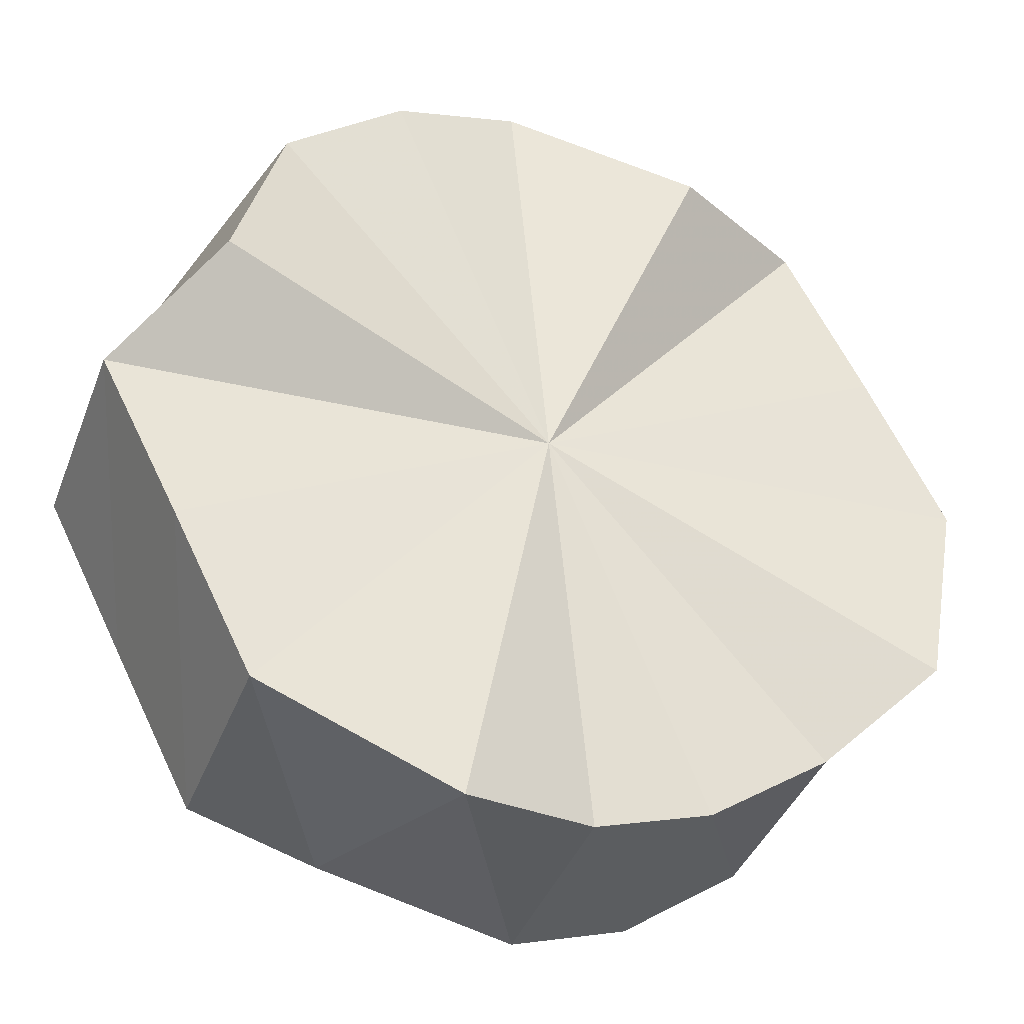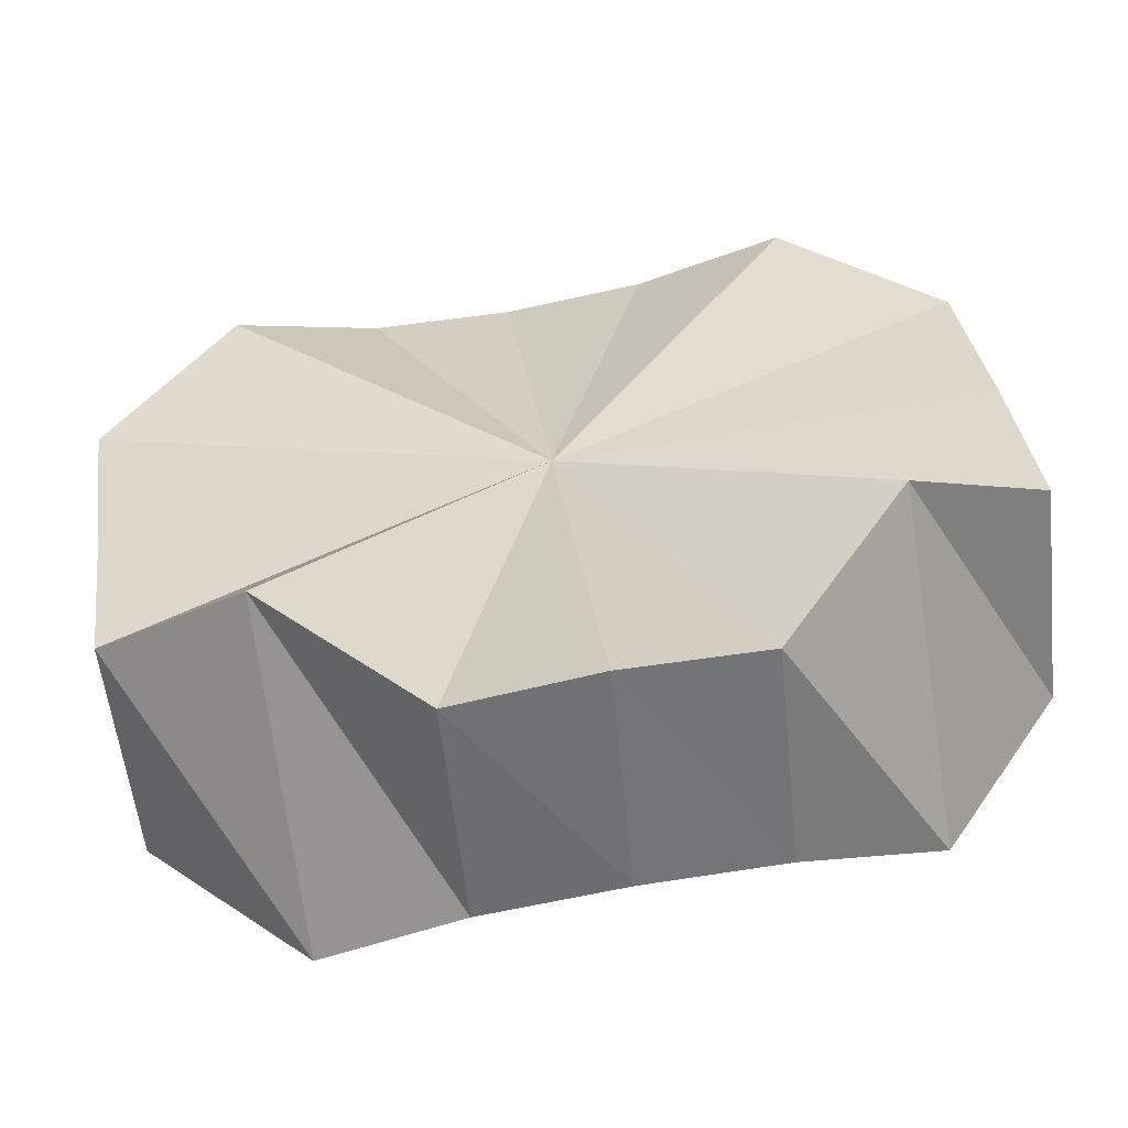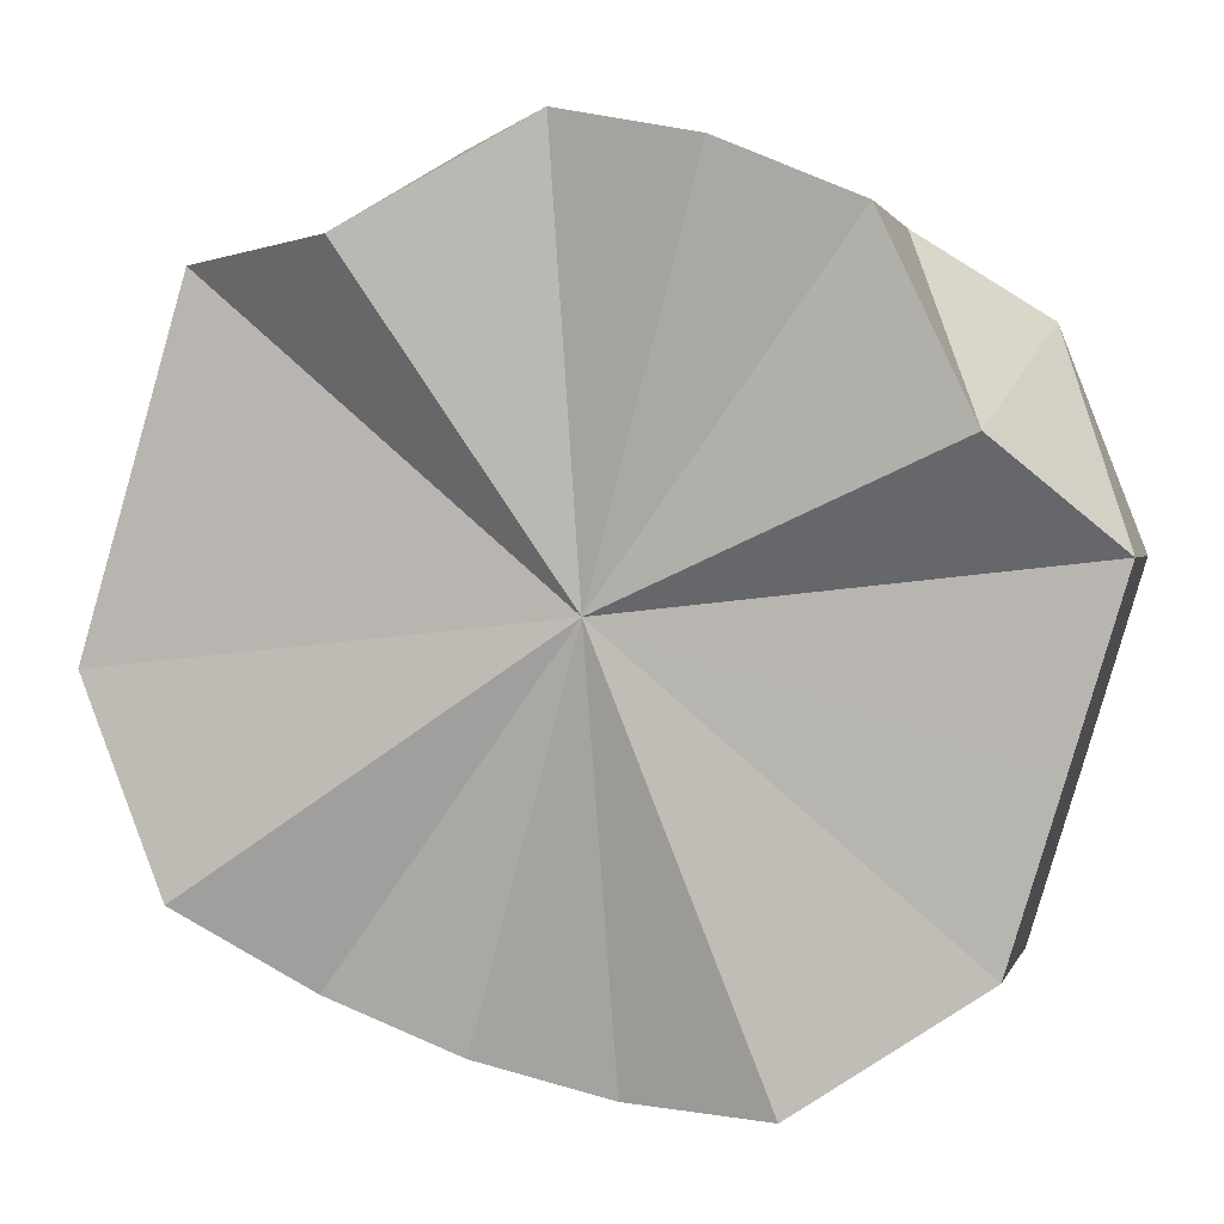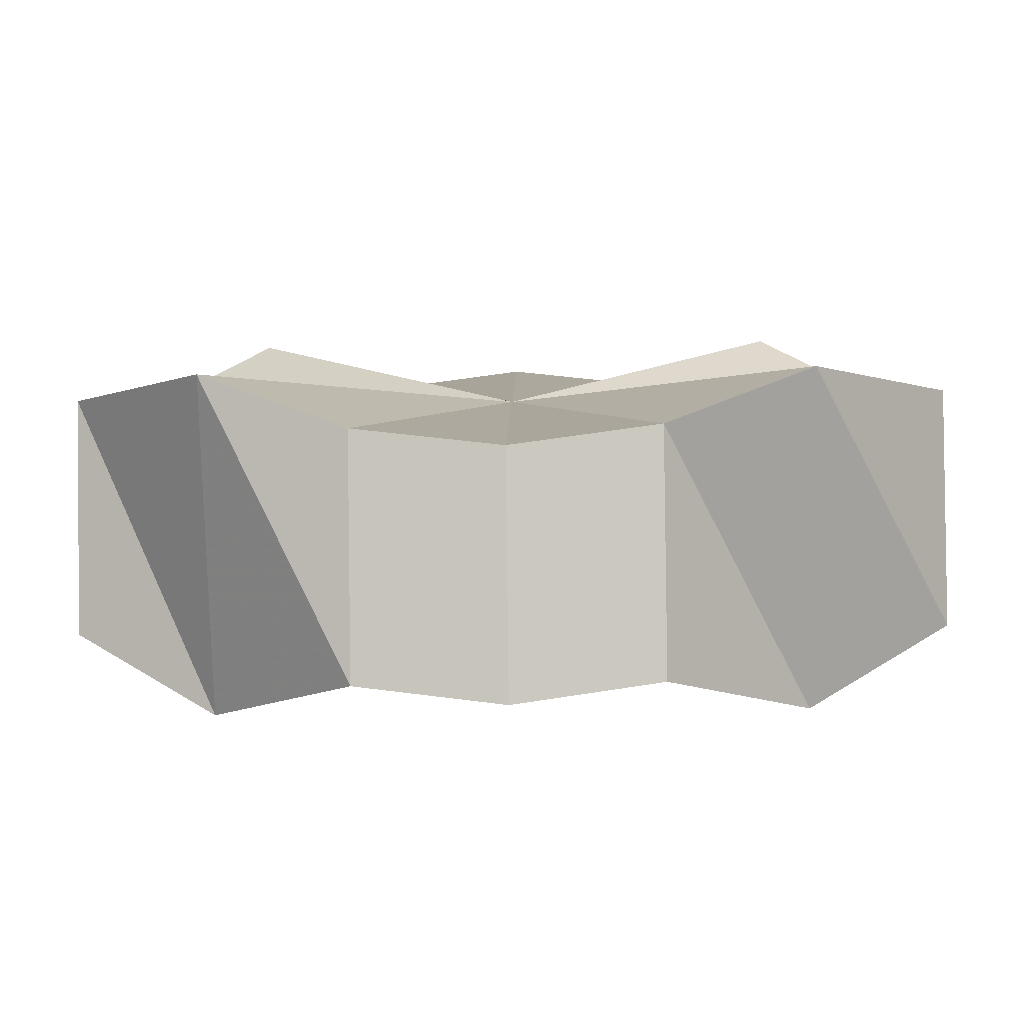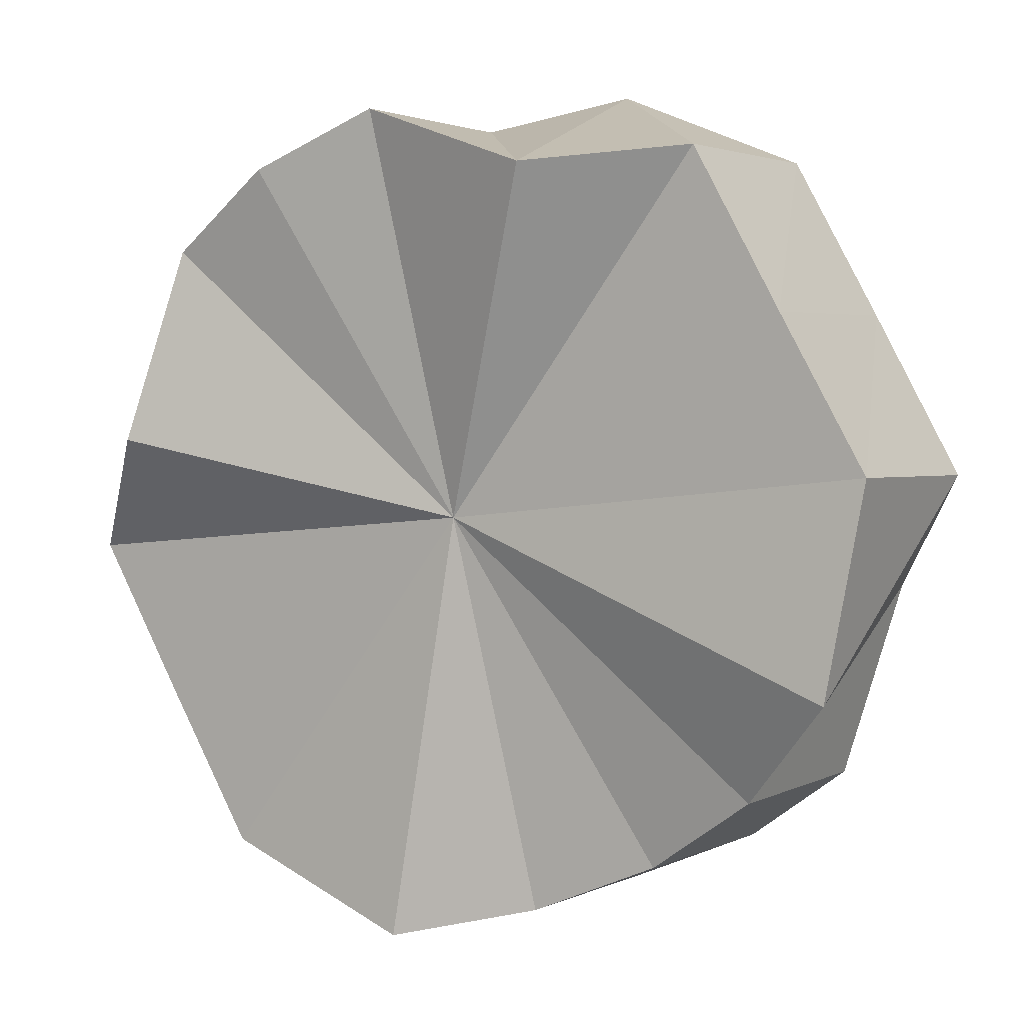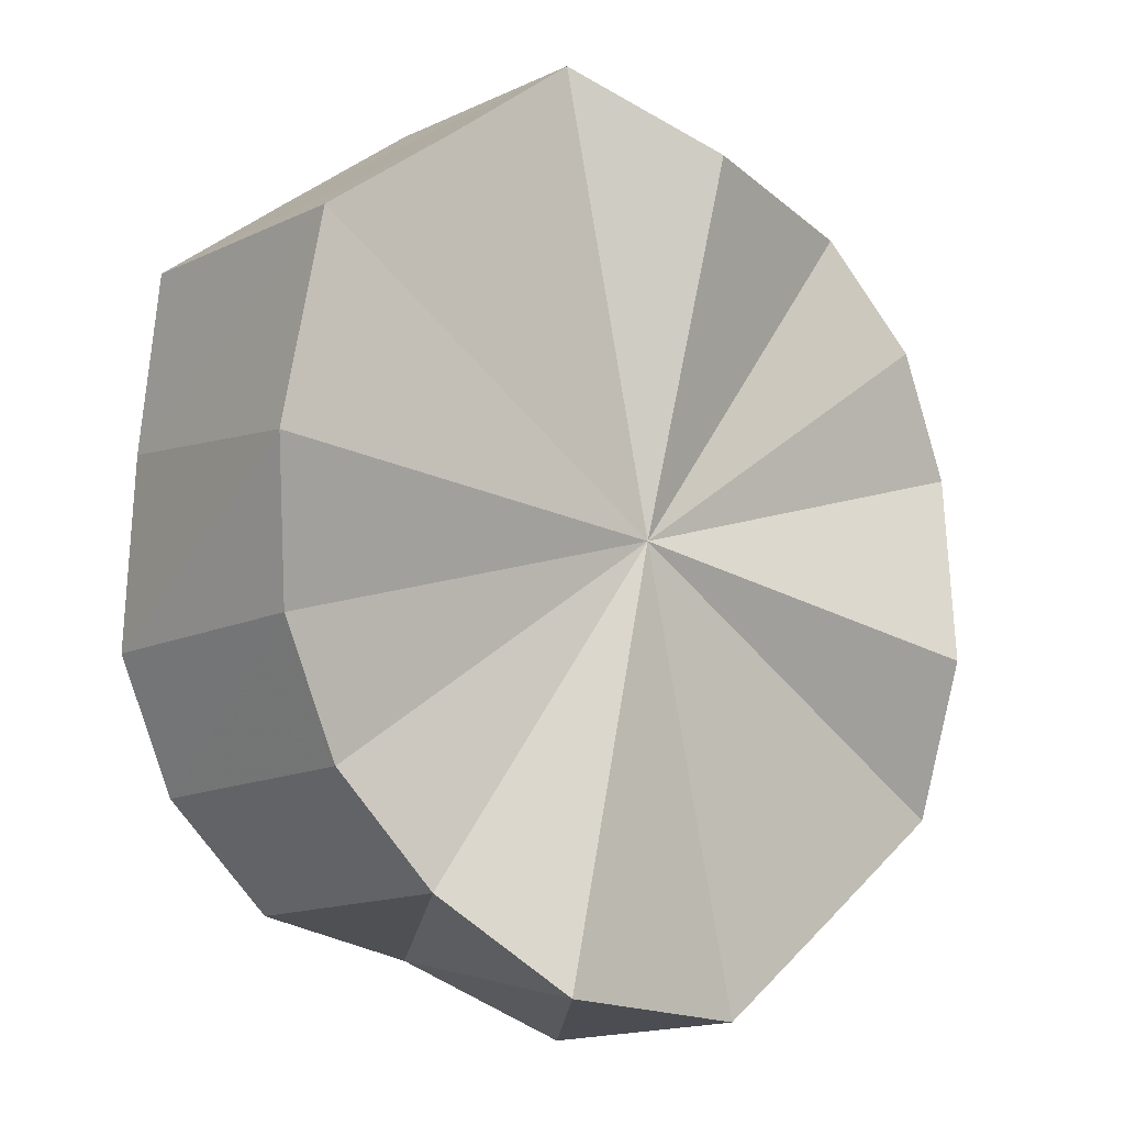
<metadata>
{"format":"obj","ext":"obj","renderer":"f3d","projection":"perspective","resolution":1024,"background":"white","views":[{"elev":17.1,"azim":-33.7,"up":"+Z"},{"elev":73.1,"azim":170.2,"up":"+Z"},{"elev":55.6,"azim":21.4,"up":"+Z"},{"elev":-39.7,"azim":1.1,"up":"+Z"},{"elev":-43.7,"azim":42.0,"up":"+Y"},{"elev":-76.3,"azim":-64.4,"up":"+Y"}]}
</metadata>
<code>
o 10783
v 2168 1898 16.41
v 2168 1898 16.41
v 2168 1898 16.39
v 2168 1898 16.42
v 2168 1898 16.4
v 2168 1898 16.4
v 2168 1898 16.38
v 2168 1898 16.43
v 2168 1898 16.41
v 2168 1898 16.39
v 2168 1898 16.38
v 2168 1898 16.43
v 2168 1898 16.41
v 2168 1898 16.39
v 2168 1898 16.37
v 2168 1898 16.43
v 2168 1898 16.41
v 2168 1898 16.38
v 2168 1898 16.37
v 2168 1898 16.42
v 2168 1898 16.41
v 2168 1898 16.39
v 2168 1898 16.37
v 2168 1898 16.41
v 2168 1898 16.41
v 2168 1898 16.39
v 2168 1898 16.38
v 2168 1898 16.41
v 2168 1898 16.4
v 2168 1898 16.4
v 2168 1898 16.38
v 2168 1898 16.39
v 2168 1898 16.39
v 2168 1898 16.41
v 2168 1898 16.4
v 2168 1898 16.42
v 2168 1898 16.41
v 2168 1898 16.38
v 2168 1898 16.41
v 2168 1898 16.38
v 2168 1898 16.4
v 2168 1898 16.43
v 2168 1898 16.41
v 2168 1898 16.37
v 2168 1898 16.39
v 2168 1898 16.37
v 2168 1898 16.39
v 2168 1898 16.43
v 2168 1898 16.41
v 2168 1898 16.37
v 2168 1898 16.38
v 2168 1898 16.38
v 2168 1898 16.39
v 2168 1898 16.43
v 2168 1898 16.41
v 2168 1898 16.38
v 2168 1898 16.39
v 2168 1898 16.39
v 2168 1898 16.4
v 2168 1898 16.42
v 2168 1898 16.41
v 2168 1898 16.4
v 2168 1898 16.41
v 2168 1898 16.41
v 2168 1898 16.41
v 2168 1898 16.41
v 2168 1898 16.41
v 2168 1898 16.42
v 2168 1898 16.4
v 2168 1898 16.43
v 2168 1898 16.39
v 2168 1898 16.43
v 2168 1898 16.39
v 2168 1898 16.43
v 2168 1898 16.38
v 2168 1898 16.42
v 2168 1898 16.39
v 2168 1898 16.41
v 2168 1898 16.39
v 2168 1898 16.41
v 2168 1898 16.4
v 2168 1898 16.39
v 2168 1898 16.39
v 2168 1898 16.4
v 2168 1898 16.38
v 2168 1898 16.41
v 2168 1898 16.38
v 2168 1898 16.41
v 2168 1898 16.37
v 2168 1898 16.41
v 2168 1898 16.37
v 2168 1898 16.41
v 2168 1898 16.37
v 2168 1898 16.41
v 2168 1898 16.38
v 2168 1898 16.4
v 2168 1898 16.38
v 2168 1898 16.39
f 1 2 3
f 2 4 5
f 6 1 7
f 4 8 9
f 10 6 11
f 8 12 13
f 14 10 15
f 12 16 17
f 18 14 19
f 16 20 21
f 22 18 23
f 20 24 25
f 26 22 27
f 24 28 29
f 30 26 31
f 28 30 32
f 33 34 35
f 35 36 37
f 38 39 33
f 40 41 38
f 37 42 43
f 44 45 40
f 46 47 44
f 43 48 49
f 50 51 46
f 52 53 50
f 49 54 55
f 56 57 52
f 58 59 56
f 55 60 61
f 62 63 58
f 61 64 62
f 65 66 67
f 65 68 66
f 65 67 69
f 65 70 68
f 65 69 71
f 65 72 70
f 65 71 73
f 65 74 72
f 65 73 75
f 65 76 74
f 65 75 77
f 65 78 76
f 65 77 79
f 65 80 78
f 65 79 81
f 65 81 80
f 82 83 84
f 82 85 83
f 82 84 86
f 82 87 85
f 82 86 88
f 82 89 87
f 82 88 90
f 82 91 89
f 82 90 92
f 82 93 91
f 82 92 94
f 82 95 93
f 82 94 96
f 82 97 95
f 82 96 98
f 82 98 97

</code>
